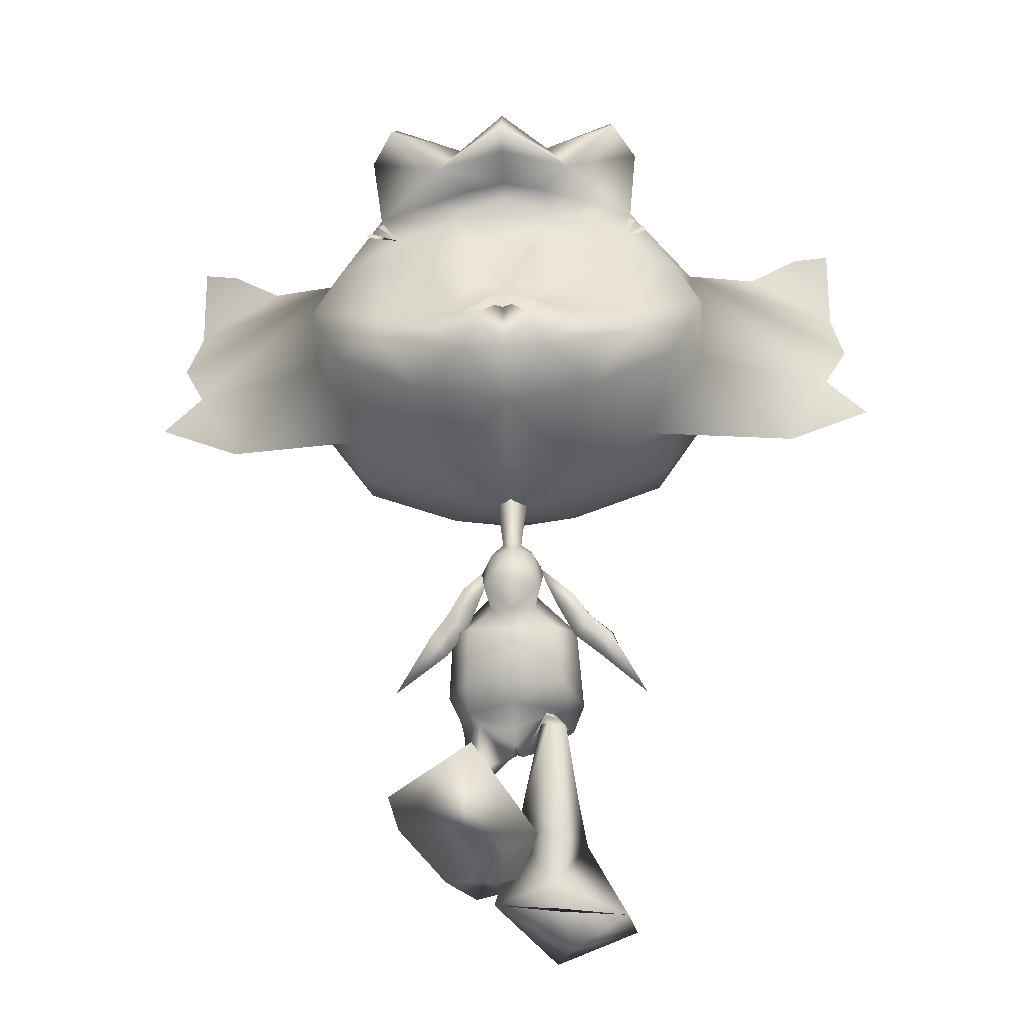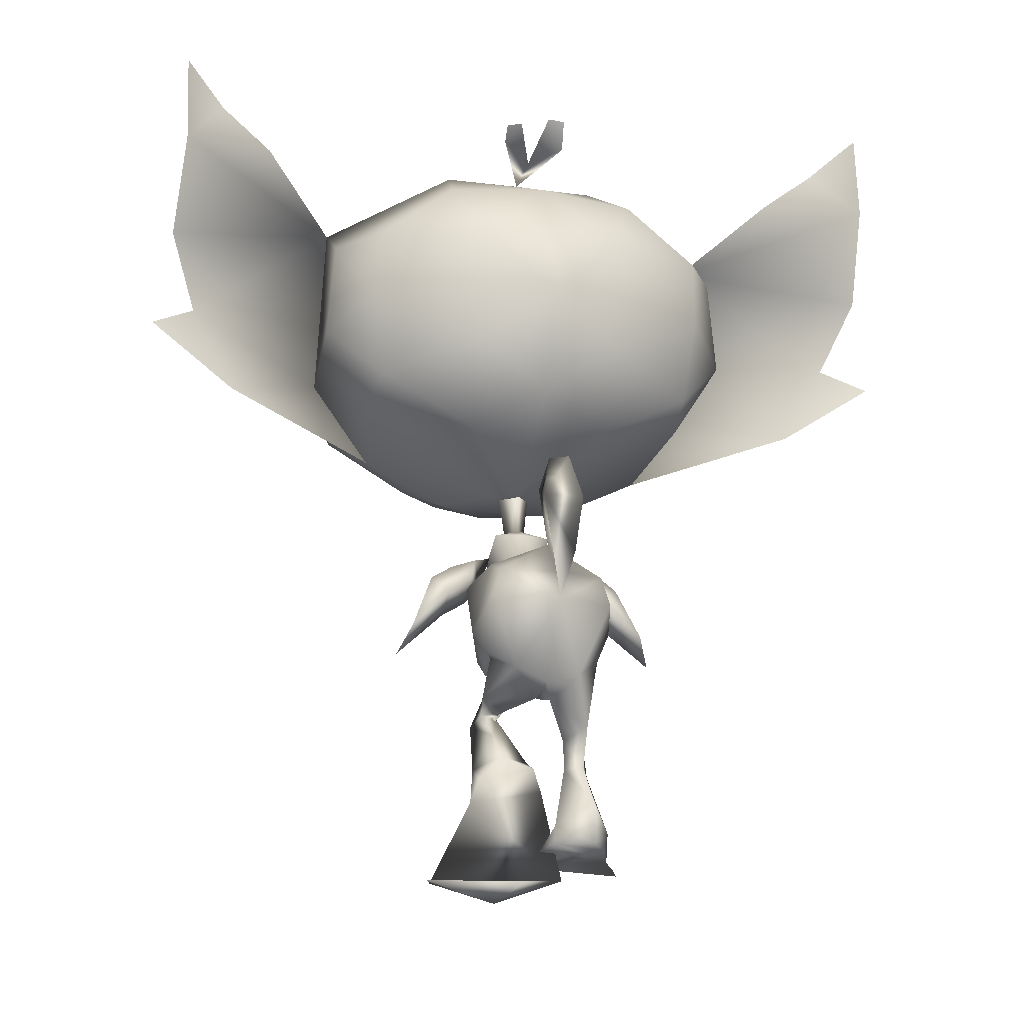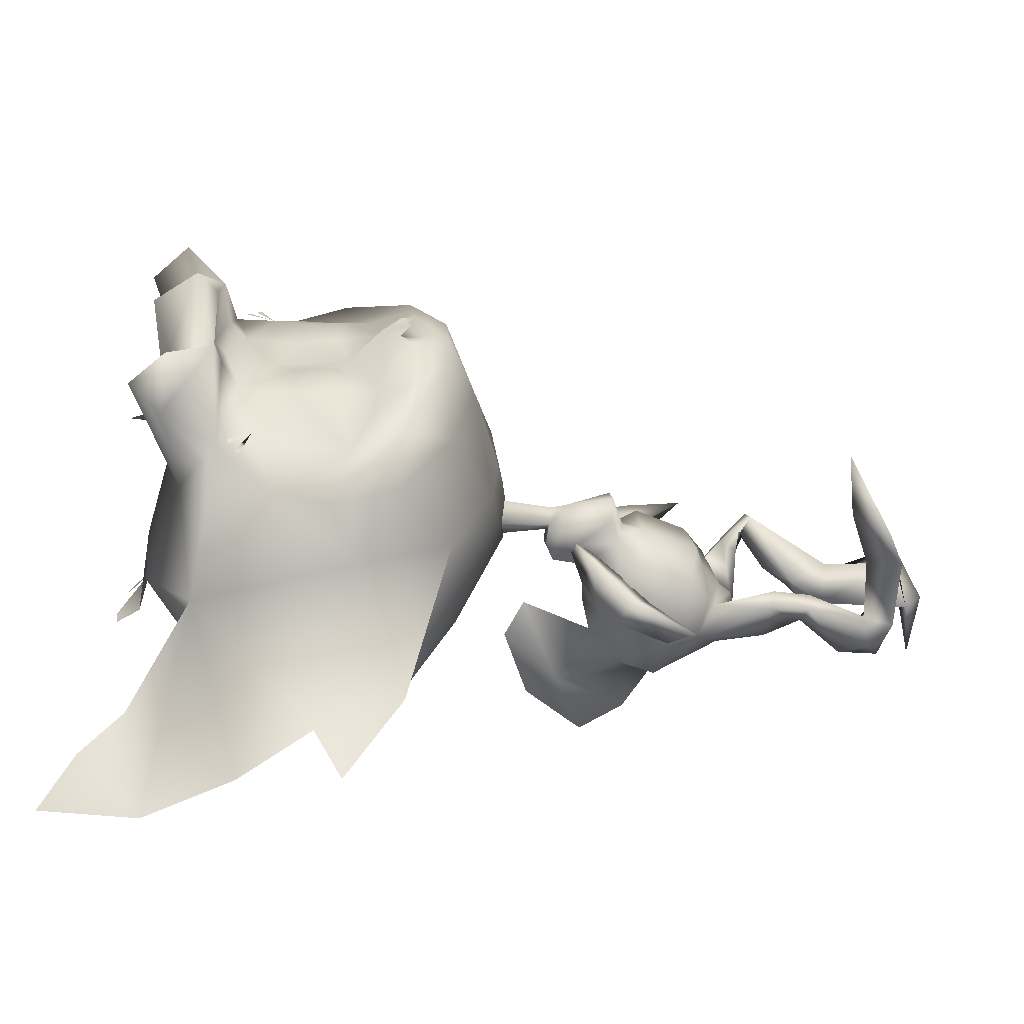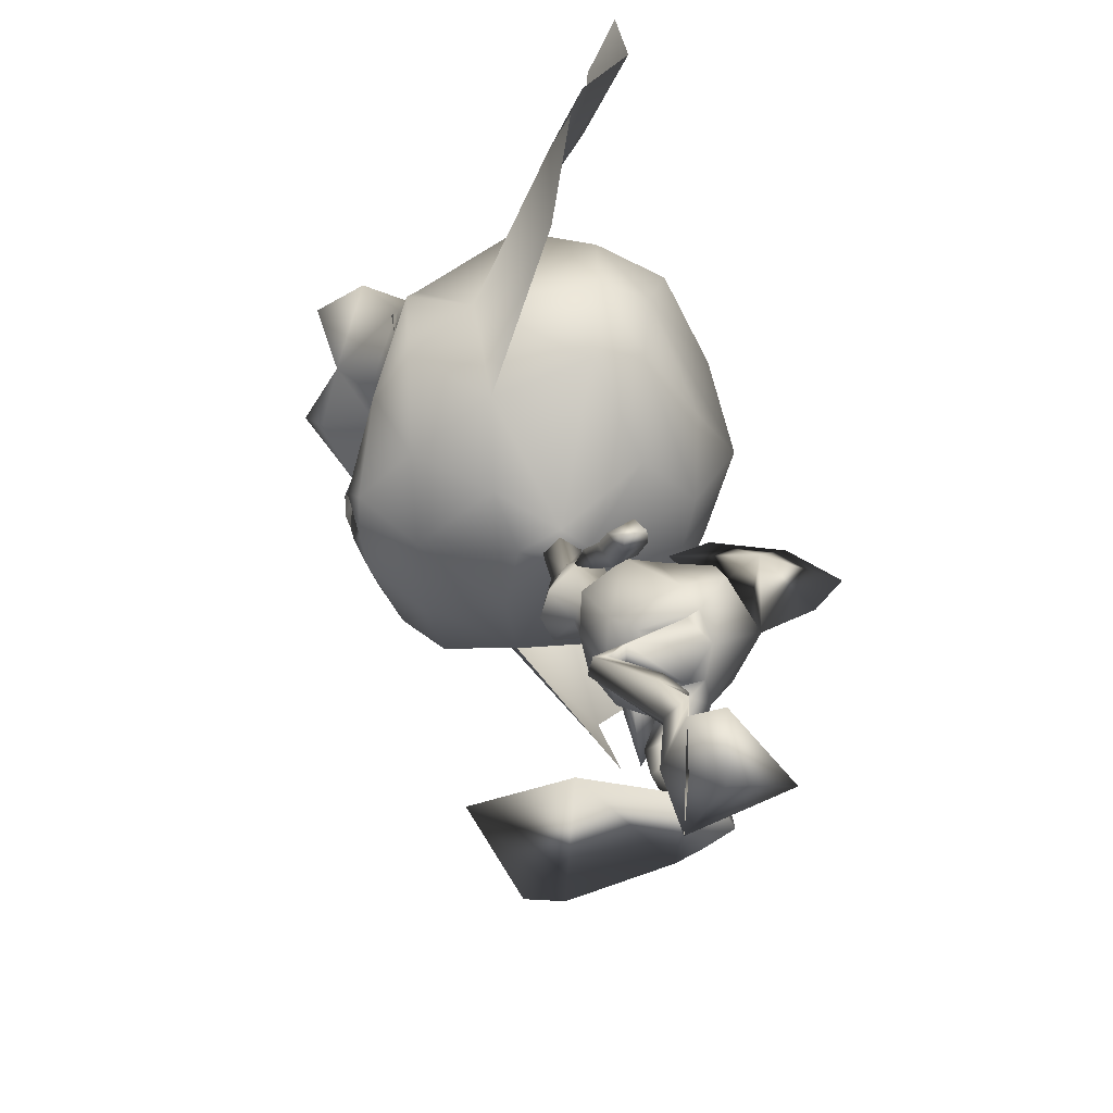
<metadata>
{"format":"obj","ext":"obj","renderer":"f3d","projection":"perspective","resolution":1024,"background":"white","views":[{"elev":-37.5,"azim":2.5,"up":"+Y"},{"elev":-18.5,"azim":165.6,"up":"+Y"},{"elev":30.7,"azim":-91.1,"up":"+Z"},{"elev":-56.7,"azim":94.3,"up":"+Y"}]}
</metadata>
<code>
o Pike_Arm_L_Plane.002
v 0.8596 4.365 -1.358
v 0.8839 4.051 -0.9894
v 0.6097 4.457 -0.7122
v 1.131 4.3 -0.7955
v 1.154 4.564 -1.196
v 0.8679 4.587 -0.5812
v 0.7353 4.75 -1.045
v 0.3212 5.003 -0.3937
v 1.258 4.086 -1.523
v 1.826 3.497 -1.519
v 1.289 3.779 -1.15
v 2.022 3.087 -1.229
v 1.478 4.041 -0.9493
v 1.504 4.321 -1.34
f 3 1 2
f 3 2 4
f 3 7 1
f 1 7 5
f 4 6 3
f 7 6 5
f 4 5 6
f 6 7 8
f 7 3 8
f 6 8 3
f 10 12 11
f 10 11 9
f 11 12 13
f 9 14 10
f 14 13 10
f 10 13 12
f 14 4 13
f 4 14 5
f 13 4 11
f 4 2 11
f 11 2 9
f 2 1 9
f 9 1 14
f 1 5 14
o Pike_Arm_R_Plane.001
v -0.8769 4.449 -1.31
v -0.8854 4.131 -0.9442
v -0.6541 4.558 -0.6551
v -1.167 4.367 -0.7582
v -1.187 4.632 -1.157
v -0.9178 4.686 -0.5255
v -0.7832 4.851 -0.9881
v -0.3666 5.102 -0.3379
v -1.183 4.121 -1.503
v -1.834 3.545 -1.492
v -1.194 3.811 -1.132
v -2.021 3.13 -1.204
v -1.458 4.053 -0.9429
v -1.482 4.316 -1.343
f 17 16 15
f 17 18 16
f 17 15 21
f 15 19 21
f 18 17 20
f 21 19 20
f 18 20 19
f 20 22 21
f 21 22 17
f 20 17 22
f 24 25 26
f 24 23 25
f 25 27 26
f 23 24 28
f 28 24 27
f 24 26 27
f 28 27 18
f 18 19 28
f 27 25 18
f 18 25 16
f 25 23 16
f 16 23 15
f 23 28 15
f 15 28 19
o PikeBody_Plane
v 0.158 6.296 -0.1591
v 0.04222 5.343 -0.2402
v 0.1993 5.389 -0.5038
v 0.2345 5.171 -0.2858
v 0.3254 5.296 -0.7375
v 0.2834 4.634 -0.7271
v 0.3965 4.909 -0.4337
v 0.3398 4.365 -0.03545
v 0.2492 4.251 -0.496
v 0.07121 4.791 -0.9696
v 0.6138 4.52 -1.605
v 0.9087 4.22 -1.17
v 0.6062 3.9 -0.5293
v 0.8084 3.745 -2.595
v 0.8222 2.947 -2.179
v 0.6368 2.808 -1.316
v 0.663 3.114 -0.9158
v 0.9969 3.306 -1.965
v 0.703 4.189 -2.456
v 0.4042 2.712 -2.332
v 0.4052 3.094 -1.702
v -0.02083 2.342 -1.937
v 0.6144 2.474 -1.032
v 0.6265 2.497 -1.131
v 0.3958 2.517 -1.003
v 0.3001 2.291 -1.121
v 0.7171 2.118 -0.6739
v 0.5947 2.275 -0.8957
v 0.4478 2.062 -0.5795
v 0.3188 2.236 -0.7938
v 0.8823 1.256 -1.542
v 0.585 1.8 -1.635
v 0.6042 0.7764 -1.591
v 0.03599 1.4 -1.56
v 0.8412 1.07 -1.795
v 0.5457 1.398 -1.953
v 0.01474 1.251 -1.883
v 1.009 0.6766 -1.948
v -0.09952 0.8822 -1.894
v 0.4897 -0.1805 -1.503
v 1.609 -0.5519 -1.894
v -0.4468 -0.4107 -1.763
v 0.7421 -0.8865 -2.343
v 1.75 -0.5954 -2.401
v 0.4899 -0.6868 -3.259
v 0.169 5.214 -3.145
v 0.7201 2.907 -1.991
v -0.1045 6.089 -0.4981
v -0.367 6.296 -0.1591
v -0.1045 6.09 0.1053
v -0.1045 5.366 -0.4269
v -0.2513 5.343 -0.241
v -0.1045 5.314 -0.03173
v -0.4084 5.391 -0.503
v -0.1045 5.42 -0.6401
v -0.4435 5.171 -0.2857
v -0.5345 5.296 -0.7375
v -0.1045 5.305 -0.8206
v -0.1045 5.073 0.01001
v -0.4925 4.634 -0.7271
v -0.6056 4.909 -0.4337
v -0.5488 4.365 -0.03545
v -0.1045 4.33 0.1269
v -0.1045 4.17 -0.3705
v -0.4582 4.251 -0.496
v -0.293 4.805 -0.9827
v -0.1045 4.787 -1.801
v -0.8228 4.519 -1.617
v -1.118 4.233 -1.201
v -0.1045 4.68 -2.33
v -0.1045 3.851 -0.4455
v -0.1045 2.968 -0.81
v -0.8152 3.901 -0.5297
v -1.017 3.681 -2.6
v -1.007 2.987 -1.902
v -0.8458 2.808 -1.316
v -0.1045 3.608 -3.054
v -0.1045 4.082 -2.919
v -0.1028 2.87 -1.119
v -0.872 3.114 -0.9158
v -1.206 3.43 -1.836
v -0.9121 4.151 -2.481
v -0.6133 2.651 -2.267
v -0.1045 2.579 -1.496
v -0.6844 2.705 -1.528
v -0.2201 2.313 -1.969
v -0.1041 2.394 -1.655
v -0.1045 2.545 -2.203
v -0.8566 1.804 -1.51
v -0.795 1.915 -2.042
v -0.6775 1.765 -1.287
v -0.5234 1.763 -1.629
v -0.9432 1.23 -1.476
v -0.807 1.346 -1.752
v -0.6774 1.201 -1.364
v -0.5371 1.324 -1.623
v -1.08 0.2738 -2.082
v -0.7871 0.6841 -2.388
v -0.8054 0.3222 -1.701
v -0.2462 0.3439 -2.149
v -1.026 0.02413 -2.039
v -0.7597 0.05809 -2.451
v -0.2095 0.06874 -2.229
v -1.192 -0.07198 -1.622
v -0.09043 0.007021 -1.825
v -0.6804 0.3295 -0.7594
v -1.801 -0.007428 -0.1055
v 0.2761 0.03911 -0.3876
v -0.9268 0.6562 0.2683
v -1.916 0.22 0.4769
v -0.6445 0.7127 1.161
v -0.1045 5.744 -1.81
v -0.1045 4.102 -3.869
v -0.1045 5.263 -3.149
v -0.1045 6.054 -2.436
v -0.1045 4.806 -4.32
v -0.1045 5.697 -3.563
v -0.3781 5.211 -3.15
v -0.9592 2.77 -1.932
v 1.939 8.327 2.172
v -0.1058 8.431 2.598
v 0.333 7.414 3.114
v 3.089 8.588 1.949
v 2.714 9.444 1.884
v 0.5536 6.931 2.881
v 1.979 7.516 2.528
v 1.98 10.29 2.299
v 1.314 6.848 2.001
v 2.624 7.58 1.936
v 3.069 8.202 0.9135
v 3.029 10.7 0.296
v 0.9299 6.239 0.7609
v 1.839 9.7 2.334
v 0.7184 10.02 2.569
v 0.5221 10.29 2.935
v 1.296 10.97 1.226
v 2.205 6.864 0.6916
v 2.503 7.301 -0.8432
v 0.2359 6.13 -0.205
v 3.205 8.426 -0.9977
v 3.087 9.919 -0.9779
v 1.108 11.62 -0.5389
v 1.378 10.7 -2.022
v 2.481 9.808 -2.018
v 2.585 8.931 -1.758
v 2.383 7.538 -1.634
v 0.9131 6.841 -1.512
v 2.082 11.04 2.902
v 0.9506 10.34 3.416
v 0.6151 11.06 3.126
v 1.718 10.96 3.694
v 1.687 11.54 3.183
v 0.3485 9.22 2.682
v 1.09 9.189 2.658
v 0.3967 8.592 2.713
v 1.02 8.561 2.697
v 0.1991 7.604 3.171
v 5.297 8.812 -0.4262
v 5.646 11.3 -1.669
v 5.014 12.21 -0.999
v 5.672 12.74 -1.489
v 4.62 7.542 -0.3934
v 5.973 8.399 -0.7749
v 5.734 9.902 -0.9492
v 0.985 8.004 -2.403
v 0.9507 9.72 -2.636
v 2.045 10.09 2.363
v 2.239 9.921 2.297
v 2.184 9.998 2.314
v 1.96 10.12 2.393
v 0.3867 11.91 -1.569
v 4.21 11.61 -0.8561
v -0.113 9.54 2.535
v -2.141 8.333 2.175
v -0.8899 7.934 2.542
v -0.1045 7.896 3.118
v -0.5421 7.414 3.114
v -3.298 8.588 1.949
v -2.91 9.453 1.886
v -0.7626 6.931 2.881
v -0.1045 6.88 2.949
v -2.188 7.516 2.528
v -2.185 10.3 2.299
v -0.1048 10.29 2.751
v -0.1045 7.749 3.017
v -0.104 6.505 2.027
v -1.522 6.848 2.001
v -2.833 7.58 1.936
v -3.278 8.202 0.9135
v -3.238 10.7 0.296
v -1.122 6.245 0.7606
v -0.1055 6.153 0.7533
v -1.891 9.798 2.331
v -0.9229 10.02 2.569
v -0.7312 10.29 2.935
v -0.1045 7.537 2.762
v -1.505 10.97 1.226
v -0.1045 11.24 1.092
v -2.414 6.864 0.6916
v -0.07667 6.08 -0.6059
v -2.712 7.301 -0.8432
v -0.4443 6.13 -0.205
v -0.08076 6.081 0.4629
v -3.414 8.426 -0.9977
v -3.296 9.919 -0.9779
v -1.317 11.62 -0.5389
v -0.1045 11.69 -0.4123
v -0.1045 10.86 -2.044
v -1.587 10.7 -2.022
v -2.69 9.808 -2.018
v -2.794 8.931 -1.758
v -2.592 7.538 -1.634
v -1.122 6.841 -1.512
v -0.1045 6.756 -1.562
v -2.291 11.04 2.902
v -1.16 10.34 3.416
v -0.1045 10.63 4.097
v -0.8241 11.06 3.126
v -0.1045 11.31 3.652
v -0.1045 10.34 3.787
v -0.1045 10.45 2.948
v -1.927 10.96 3.694
v -1.897 11.54 3.183
v -0.5582 9.22 2.682
v -1.287 9.198 2.66
v -0.6057 8.592 2.713
v -1.229 8.561 2.697
v -0.4081 7.604 3.171
v -0.1045 7.449 3.202
v -5.506 8.812 -0.4262
v -5.855 11.3 -1.669
v -5.223 12.21 -0.999
v -5.881 12.74 -1.489
v -4.829 7.542 -0.3934
v -6.182 8.399 -0.7749
v -5.943 9.902 -0.9492
v -0.1045 7.267 -2.281
v -1.194 8.004 -2.403
v -0.1045 8.632 -2.955
v -1.16 9.72 -2.636
v -0.1045 9.775 -2.717
v -2.236 10.1 2.362
v -2.43 9.932 2.296
v -2.375 10.01 2.313
v -2.151 10.13 2.393
v -0.5929 11.88 -1.567
v -0.1045 11.75 -1.2
v -4.419 11.61 -0.8561
v 2.151 9.073 2.16
v -2.137 9.256 2.232
v 1.22 7.469 2.798
v -1.433 7.483 2.843
v 1.256 7.953 2.548
v 0.5293 7.97 2.711
v -1.45 8.002 2.412
v -0.3005 12.28 -1.817
v 0.1442 12.17 -1.744
v -0.561 12.26 -1.816
v 0.3939 12.12 -1.771
v -0.07592 6.01 -0.1195
f 46 45 44
f 47 42 105
f 45 107 44
f 47 105 106
f 44 43 46
f 44 107 112
f 42 47 46
f 46 43 42
f 109 104 108
f 110 105 102
f 108 104 107
f 110 106 105
f 104 109 103
f 104 112 107
f 102 109 110
f 109 102 103
f 184 148 182
f 161 162 182
f 181 162 201
f 162 181 182
f 183 181 149
f 149 181 201
f 204 257 185
f 255 253 202
f 278 253 221
f 221 253 222
f 252 201 222
f 222 253 252
f 254 149 252
f 149 201 252
f 149 254 203
f 203 254 255
f 204 256 257
f 161 182 277
f 182 148 277
f 253 278 202
f 184 281 148
f 203 255 283
f 149 282 183
f 184 183 282
f 184 282 281
f 202 283 255
f 150 224 213
f 184 182 183
f 181 183 182
f 150 185 224
f 185 204 224
f 195 198 161
f 196 197 161
f 205 213 224
f 255 254 253
f 252 253 254
f 205 224 256
f 256 224 204
f 270 221 273
f 271 272 221
f 76 30 79
f 78 30 29
f 76 29 30
f 78 81 30
f 50 53 49
f 50 48 52 54
f 49 115 50
f 115 116 50
f 48 50 116
f 49 53 51
f 50 54 53
f 54 56 58
f 51 56 52
f 54 57 53
f 53 55 51
f 57 62 61
f 55 61 59
f 58 60 62
f 55 60 56
f 54 52 56
f 51 55 56
f 54 58 57
f 53 57 55
f 57 58 62
f 55 57 61
f 58 56 60
f 55 59 60
f 62 64 65
f 59 64 60
f 66 63 59
f 59 61 66
f 65 67 62
f 62 67 61
f 67 68 61
f 66 68 69
f 69 73 70
f 66 69 70
f 70 67 66
f 67 65 66
f 66 65 63
f 64 63 65
f 72 71 73
f 70 71 68
f 69 71 72
f 69 72 73
f 70 73 71
f 69 68 71
f 62 60 64
f 59 63 64
f 67 70 68
f 66 61 68
f 49 51 75
f 52 75 51
f 52 48 75
f 76 79 80
f 78 77 80
f 76 80 77
f 78 80 81
f 114 113 119
f 114 120 118 111
f 113 114 115
f 115 114 116
f 111 116 114
f 113 117 119
f 114 119 120
f 120 124 122
f 117 118 122
f 120 119 123
f 119 117 121
f 123 127 128
f 121 125 127
f 124 128 126
f 121 122 126
f 120 122 118
f 117 122 121
f 120 123 124
f 119 121 123
f 123 128 124
f 121 127 123
f 124 126 122
f 121 126 125
f 128 131 130
f 125 126 130
f 132 125 129
f 125 132 127
f 131 128 133
f 128 127 133
f 133 127 134
f 132 135 134
f 135 136 139
f 132 136 135
f 136 132 133
f 133 132 131
f 132 129 131
f 130 131 129
f 138 139 137
f 136 134 137
f 135 138 137
f 135 139 138
f 136 137 139
f 135 137 134
f 128 130 126
f 125 130 129
f 133 134 136
f 132 134 127
f 113 147 117
f 118 117 147
f 118 147 111
f 148 154 151
f 153 150 209
f 150 213 209
f 153 154 279
f 214 153 209
f 153 214 156
f 154 153 156
f 157 151 154
f 154 156 157
f 152 151 158
f 165 158 157
f 156 165 157
f 214 160 156
f 214 220 160
f 151 152 148
f 152 155 161
f 161 155 162
f 212 201 162
f 162 163 212
f 156 160 165
f 151 157 158
f 167 160 231
f 220 231 160
f 160 167 165
f 167 166 165
f 158 165 166
f 166 167 175
f 228 175 167
f 242 175 228
f 279 148 281
f 162 155 163
f 149 203 204
f 202 206 210
f 208 209 205
f 205 209 213
f 208 280 210
f 214 209 208
f 208 215 214
f 210 215 208
f 216 210 206
f 210 216 215
f 207 217 206
f 227 216 217
f 215 216 227
f 214 215 219
f 214 219 220
f 206 202 207
f 207 221 211
f 221 222 211
f 212 222 201
f 222 212 223
f 215 227 219
f 206 217 216
f 230 231 219
f 220 219 231
f 219 227 230
f 230 227 229
f 217 229 227
f 229 241 230
f 228 230 241
f 242 228 241
f 256 204 203
f 203 205 256
f 222 223 211
f 152 277 148
f 161 277 152
f 202 278 207
f 207 278 221
f 203 280 205
f 279 150 153
f 280 208 205
f 210 280 202
f 154 148 279
f 283 280 203
f 149 204 282
f 185 282 204
f 185 150 282
f 279 282 150
f 279 281 282
f 280 283 202
f 167 288 228
f 230 228 288
f 288 231 230
f 288 167 231
f 76 77 29
f 29 77 78
f 74 106 105
f 98 74 140
f 74 98 106
f 141 74 105
f 144 74 141
f 145 74 144
f 140 74 143
f 143 74 145
f 98 140 142 106
f 106 142 141 105
f 140 143 145 142
f 142 145 144 141
f 146 105 106
f 98 140 146
f 146 106 98
f 141 105 146
f 144 141 146
f 145 144 146
f 140 143 146
f 143 145 146
f 158 159 152
f 152 159 155
f 155 159 164
f 155 164 163
f 235 170 236
f 171 236 170
f 170 169 171
f 169 172 171
f 169 168 173
f 169 173 172
f 174 173 168
f 168 166 174
f 175 174 166
f 177 163 155
f 178 245 177
f 247 245 178
f 248 177 245
f 226 178 164
f 247 178 226
f 163 249 212
f 163 177 249
f 177 248 249
f 164 176 155
f 179 177 176
f 155 176 177
f 180 179 176
f 179 178 177
f 179 180 178
f 176 164 180
f 180 164 178
f 158 186 159
f 159 186 192
f 188 200 187
f 189 188 187
f 158 165 190
f 186 158 190
f 190 191 186
f 159 192 187
f 175 242 265
f 193 174 265
f 175 265 174
f 267 193 265
f 174 193 173
f 193 267 173
f 194 173 267
f 173 194 172
f 172 194 171
f 236 171 194
f 269 236 194
f 194 267 269
f 187 200 159
f 217 207 218
f 207 211 218
f 211 225 218
f 211 225 223
f 235 236 234
f 237 234 236
f 234 237 233
f 233 237 238
f 233 239 232
f 233 238 239
f 240 232 239
f 232 240 229
f 241 229 240
f 244 211 223
f 246 244 245
f 247 246 245
f 248 245 244
f 226 225 246
f 247 226 246
f 223 212 249
f 223 249 244
f 244 249 248
f 225 211 243
f 250 243 244
f 211 244 243
f 251 243 250
f 250 244 246
f 250 246 251
f 243 251 225
f 251 246 225
f 217 218 258
f 218 264 258
f 260 259 276
f 261 259 260
f 217 262 227
f 258 262 217
f 262 258 263
f 218 259 264
f 241 265 242
f 266 265 240
f 241 240 265
f 267 265 266
f 240 239 266
f 266 239 267
f 268 267 239
f 239 238 268
f 238 237 268
f 236 268 237
f 269 268 236
f 268 269 267
f 259 218 276
f 79 30 31
f 79 31 83
f 32 31 30
f 31 32 33
f 31 33 83
f 33 86 83
f 30 81 87
f 32 30 87
f 35 36 37
f 36 91 92
f 92 37 36
f 87 36 32
f 35 32 36
f 87 91 36
f 86 38 94
f 86 33 38
f 39 95 38
f 38 95 94
f 35 38 33
f 34 38 35
f 37 34 35
f 38 34 39
f 39 98 95
f 37 92 99
f 99 45 41
f 99 41 37
f 37 40 34
f 34 40 39
f 37 41 40
f 40 41 45
f 45 100 107
f 98 39 47
f 39 40 46
f 40 45 46
f 98 47 106
f 99 100 45
f 39 46 47
f 42 48 105
f 112 49 44
f 49 112 115
f 48 116 105
f 44 49 43
f 42 43 48
f 43 49 75
f 43 75 48
f 79 82 80
f 79 83 82
f 84 80 82
f 82 85 84
f 82 83 85
f 85 83 86
f 80 87 81
f 84 87 80
f 89 93 90
f 90 92 91
f 92 90 93
f 87 84 90
f 89 90 84
f 87 90 91
f 86 94 85
f 96 94 95
f 89 85 94
f 88 89 94
f 93 89 88
f 94 96 88
f 96 95 98
f 93 99 92
f 99 101 108
f 99 93 101
f 93 88 97
f 88 96 97
f 93 97 101
f 97 108 101
f 108 107 100
f 98 110 96
f 96 109 97
f 97 109 108
f 98 106 110
f 99 108 100
f 96 110 109
f 102 105 111
f 112 104 113
f 113 115 112
f 111 105 116
f 104 103 113
f 102 111 103
f 103 147 113
f 103 111 147
f 33 32 35
f 85 89 84
f 168 158 166
f 158 169 159
f 158 168 169
f 164 159 170
f 169 170 159
f 164 170 226
f 170 235 226
f 275 199 235
f 232 229 217
f 217 218 233
f 217 233 232
f 225 234 218
f 233 218 234
f 225 226 234
f 234 226 235
f 275 235 274
f 274 284 275
f 275 285 199
f 286 284 274
f 199 285 287

</code>
